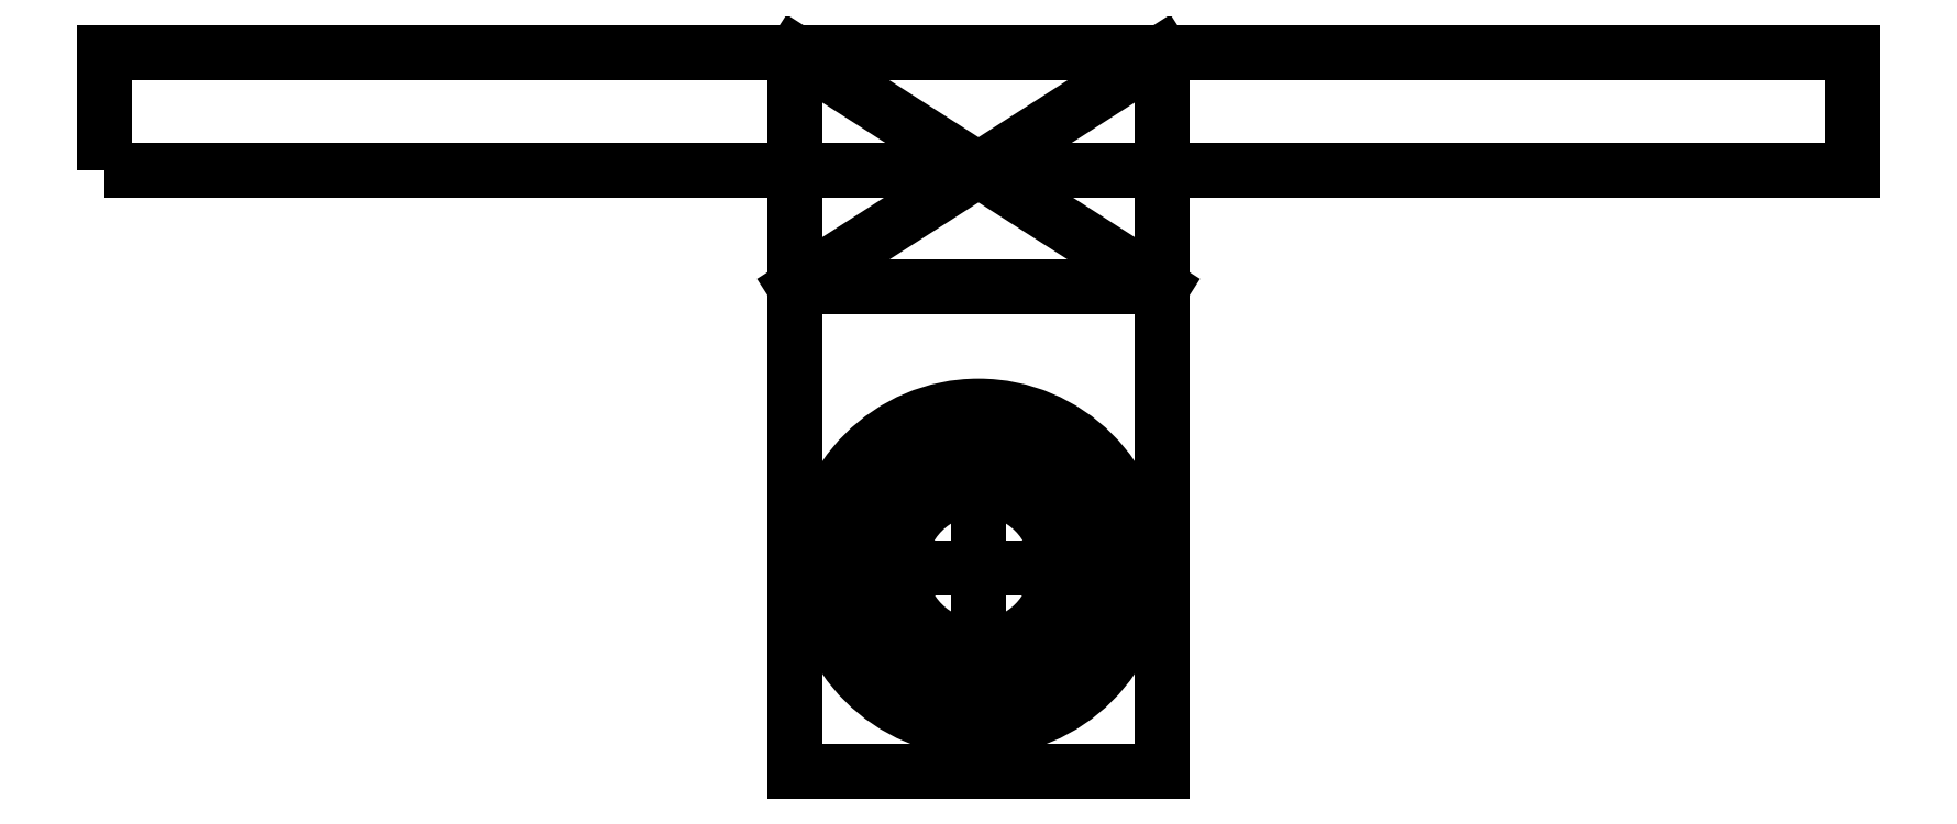
<metadata>
{"format":"dxf","ext":"dxf","renderer":"ezdxf+matplotlib","layout":"modelspace","background":"white","min_lineweight":24,"dpi":150}
</metadata>
<code>
0
SECTION
2
ENTITIES
0
LWPOLYLINE
8
0
90
4
70
1
43
0
10
-2.05
20
0
10
117
20
0
10
117
20
8
10
-2.05
20
8
0
LWPOLYLINE
8
0
90
8
70
1
43
0
10
45
20
8
10
70
20
8
10
70
20
-8
10
45
20
-8
10
45
20
-41
10
70
20
-41
10
70
20
-8
10
45
20
-8
0
LINE
8
0
10
45
20
8
30
0
11
70
21
-8
31
0
0
LINE
8
0
10
70
20
8
30
0
11
45
21
-8
31
0
0
CIRCLE
8
0
10
57.5
20
-27.1
30
0
40
11
210
0
220
0
230
1
0
CIRCLE
8
0
10
57.5
20
-27.1
30
0
40
5.4
210
0
220
0
230
1
0
CIRCLE
8
0
10
57.5
20
-27.1
30
0
40
8
210
0
220
0
230
1
0
LINE
8
0
10
65.5
20
-27.1
30
0
11
49.5
21
-27.1
31
0
0
LINE
8
0
10
57.5
20
-35.1
30
0
11
57.5
21
-19.1
31
0
0
CIRCLE
8
0
10
65.5
20
-27.1
30
0
40
2.05
210
0
220
0
230
1
0
CIRCLE
8
0
10
57.5
20
-35.1
30
0
40
2.05
210
0
220
0
230
1
0
CIRCLE
8
0
10
49.5
20
-27.1
30
0
40
2.05
210
0
220
0
230
1
0
CIRCLE
8
0
10
57.5
20
-19.1
30
0
40
2.05
210
0
220
0
230
1
0
LINE
8
0
10
115
20
0
30
0
11
0
21
0
31
0
0
ENDSEC
0
EOF

</code>
